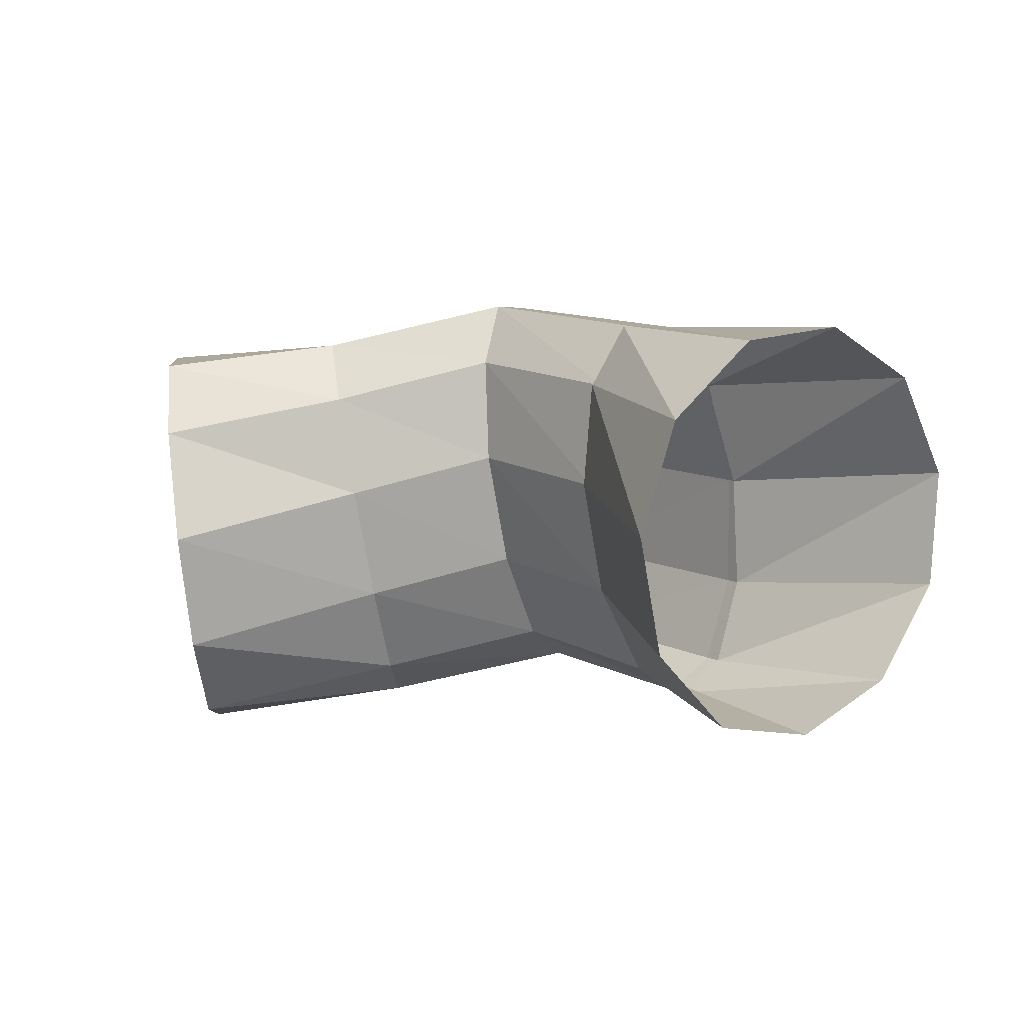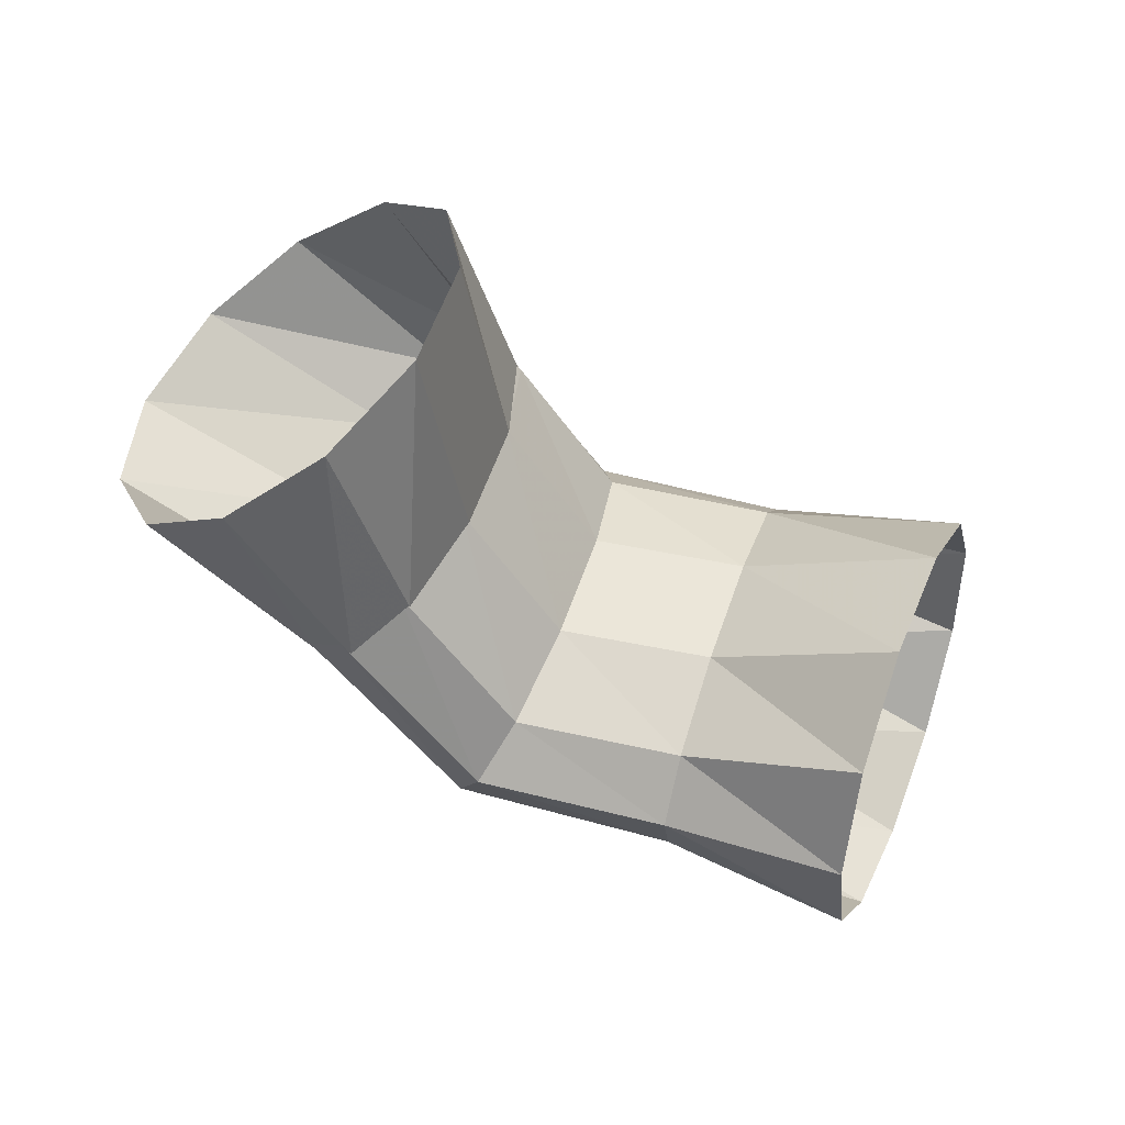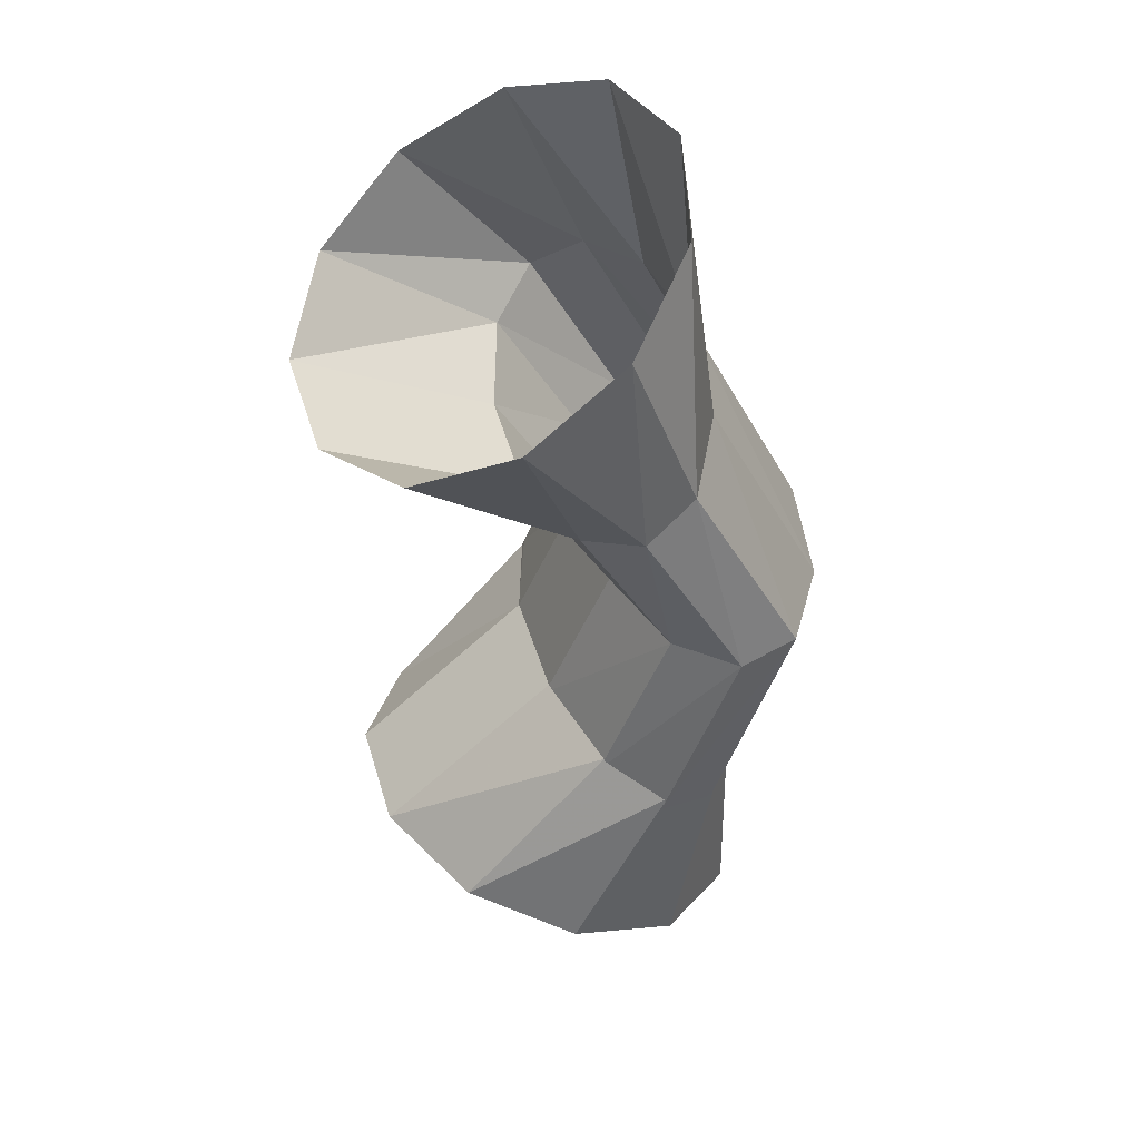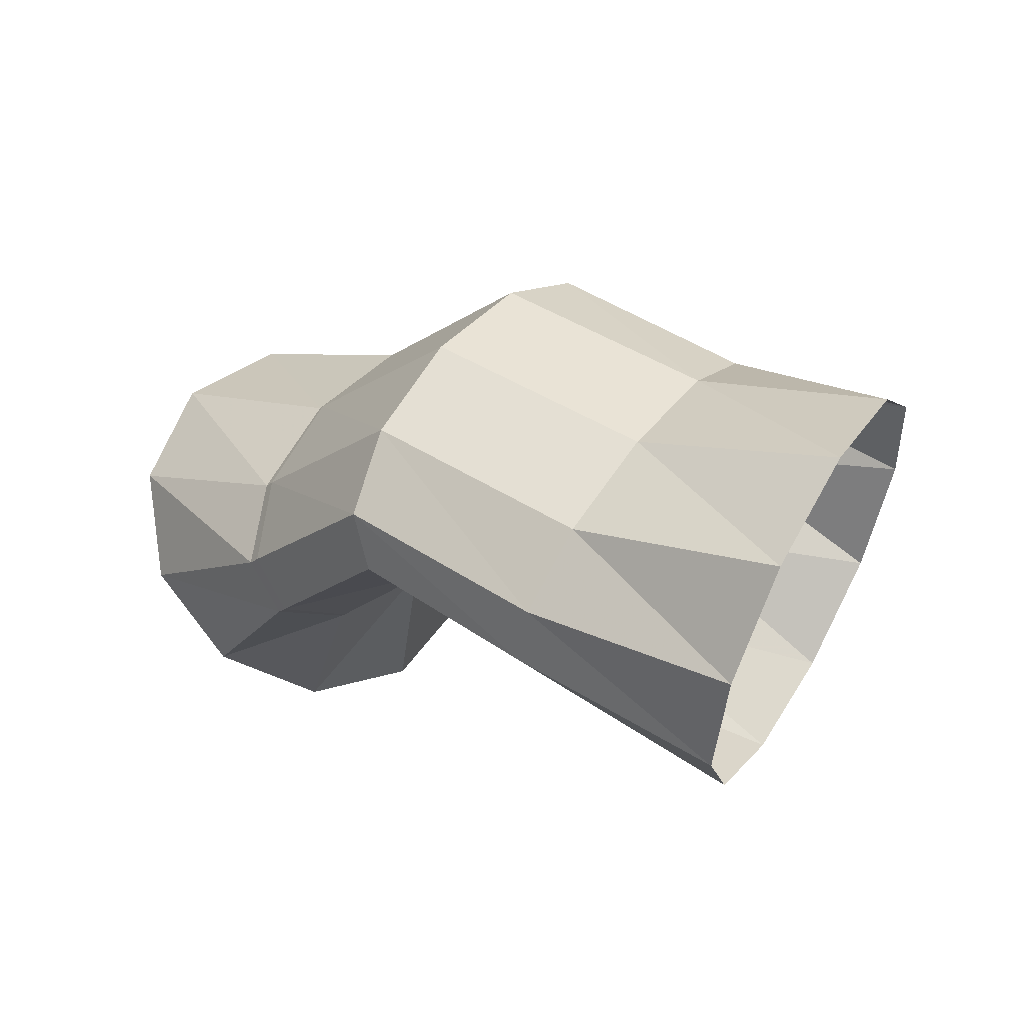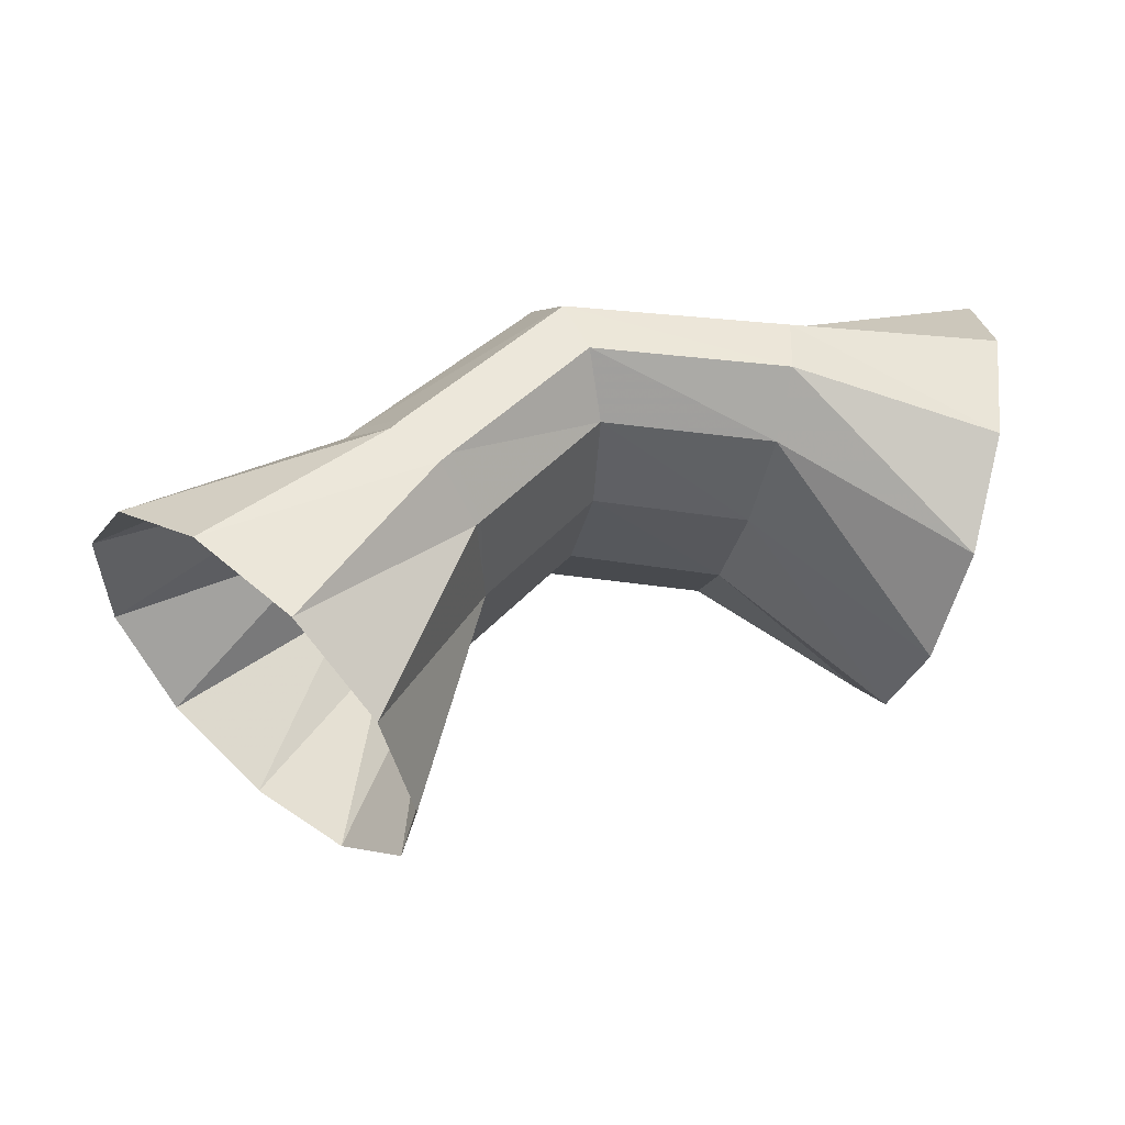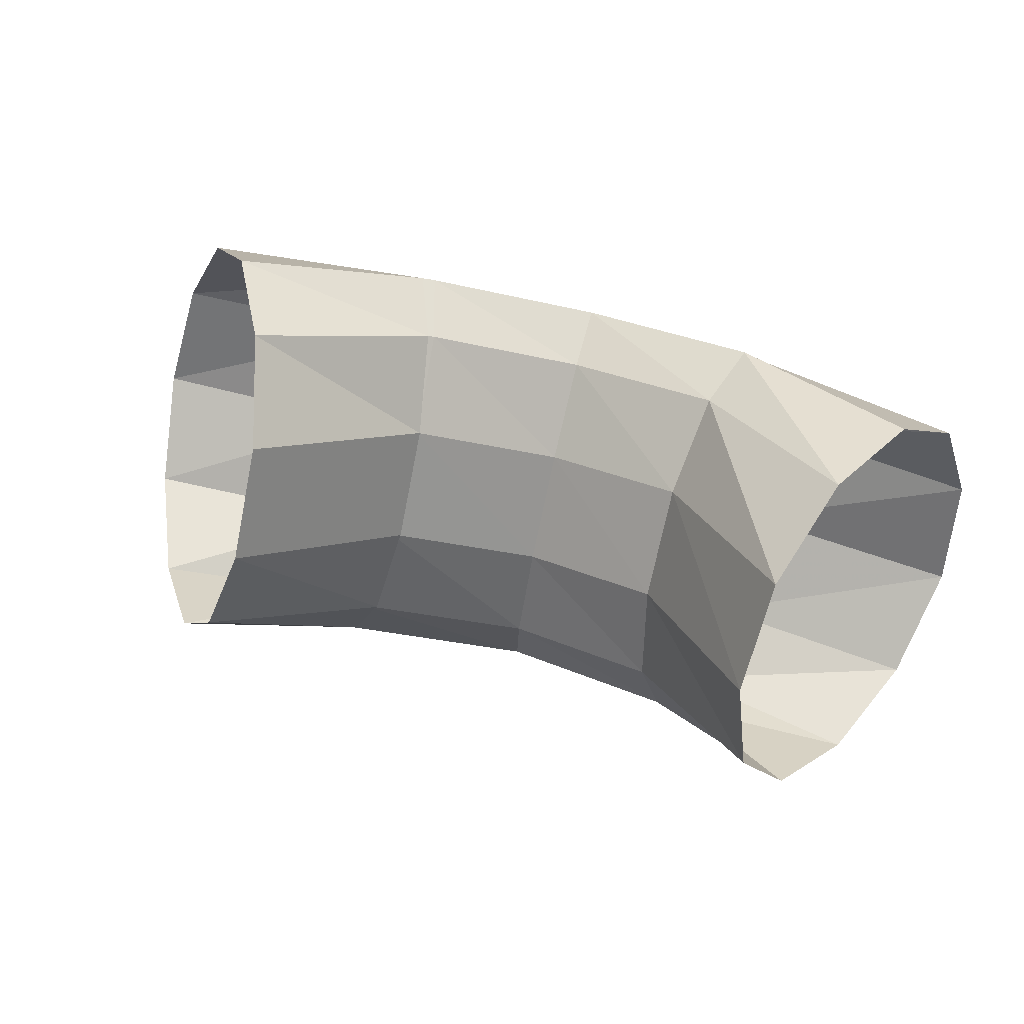
<metadata>
{"format":"obj","ext":"obj","renderer":"f3d","projection":"perspective","resolution":1024,"background":"white","views":[{"elev":-65.3,"azim":-152.6,"up":"+Y"},{"elev":-42.8,"azim":-5.0,"up":"+Z"},{"elev":-57.6,"azim":118.0,"up":"+Z"},{"elev":43.2,"azim":52.8,"up":"+Y"},{"elev":-35.0,"azim":7.2,"up":"+Y"},{"elev":2.7,"azim":29.1,"up":"+Z"}]}
</metadata>
<code>
g tube1
v 168.9 163.7 102
v 167.8 163.2 99.42
v 166.9 161.4 97.53
v 166.3 158.7 96.92
v 166.4 156 97.78
v 167.1 154.2 99.83
v 168.1 153.8 102.4
v 169.2 155 104.7
v 170 157.4 106
v 170.2 160.2 105.9
v 169.8 162.5 104.4
v 168.9 163.7 102
v 164.2 161.7 103.6
v 163.3 161.6 101
v 162.7 160.8 99.14
v 162.4 159.4 98.62
v 162.6 158 99.6
v 163.3 157 101.8
v 164.2 156.6 104.4
v 165 157.1 106.7
v 165.4 158.2 108
v 165.5 159.6 107.7
v 165 160.9 106.1
v 164.2 161.7 103.6
v 158.5 161.6 105.1
v 157.9 161.5 102.4
v 157.7 160.8 100.4
v 158 159.6 99.73
v 158.8 158.3 100.5
v 159.8 157.3 102.6
v 160.6 156.9 105.3
v 161.1 157.3 107.7
v 161 158.3 109.1
v 160.4 159.6 109
v 159.5 160.8 107.5
v 158.5 161.6 105.1
v 154.5 157.4 106.1
v 153.8 157.4 103.5
v 153.9 156.9 101.4
v 154.7 156 100.6
v 155.9 155 101.3
v 157.2 154.2 103.3
v 158.2 154 105.9
v 158.5 154.3 108.4
v 158.1 155 109.8
v 157 156 109.9
v 155.7 156.9 108.5
v 154.5 157.4 106.1
v 154.4 157.3 106.1
v 153.9 157.5 103.5
v 154.1 157.1 101.4
v 154.9 156.2 100.6
v 156.2 155.3 101.3
v 157.4 154.4 103.2
v 158.3 154 105.9
v 158.4 154.2 108.4
v 157.9 154.8 109.9
v 156.8 155.7 110
v 155.5 156.7 108.6
v 154.4 157.3 106.1
v 149.5 155.2 107.4
v 149.2 155.1 104.6
v 150.2 154 102.1
v 152 152.3 100.9
v 154.2 150.5 101.2
v 156 149.2 102.9
v 156.8 148.8 105.6
v 156.5 149.4 108.3
v 155 150.9 110.2
v 152.9 152.7 110.7
v 150.9 154.3 109.7
v 149.5 155.2 107.4
f 1 2 14
f 14 13 1
f 2 3 15
f 15 14 2
f 3 4 16
f 16 15 3
f 4 5 17
f 17 16 4
f 5 6 18
f 18 17 5
f 6 7 19
f 19 18 6
f 7 8 20
f 20 19 7
f 8 9 21
f 21 20 8
f 9 10 22
f 22 21 9
f 10 11 23
f 23 22 10
f 11 12 24
f 24 23 11
f 13 14 26
f 26 25 13
f 14 15 27
f 27 26 14
f 15 16 28
f 28 27 15
f 16 17 29
f 29 28 16
f 17 18 30
f 30 29 17
f 18 19 31
f 31 30 18
f 19 20 32
f 32 31 19
f 20 21 33
f 33 32 20
f 21 22 34
f 34 33 21
f 22 23 35
f 35 34 22
f 23 24 36
f 36 35 23
f 25 26 38
f 38 37 25
f 26 27 39
f 39 38 26
f 27 28 40
f 40 39 27
f 28 29 41
f 41 40 28
f 29 30 42
f 42 41 29
f 30 31 43
f 43 42 30
f 31 32 44
f 44 43 31
f 32 33 45
f 45 44 32
f 33 34 46
f 46 45 33
f 34 35 47
f 47 46 34
f 35 36 48
f 48 47 35
f 37 38 50
f 50 49 37
f 38 39 51
f 51 50 38
f 39 40 52
f 52 51 39
f 40 41 53
f 53 52 40
f 41 42 54
f 54 53 41
f 42 43 55
f 55 54 42
f 43 44 56
f 56 55 43
f 44 45 57
f 57 56 44
f 45 46 58
f 58 57 45
f 46 47 59
f 59 58 46
f 47 48 60
f 60 59 47
f 49 50 62
f 62 61 49
f 50 51 63
f 63 62 50
f 51 52 64
f 64 63 51
f 52 53 65
f 65 64 52
f 53 54 66
f 66 65 53
f 54 55 67
f 67 66 54
f 55 56 68
f 68 67 55
f 56 57 69
f 69 68 56
f 57 58 70
f 70 69 57
f 58 59 71
f 71 70 58
f 59 60 72
f 72 71 59

</code>
